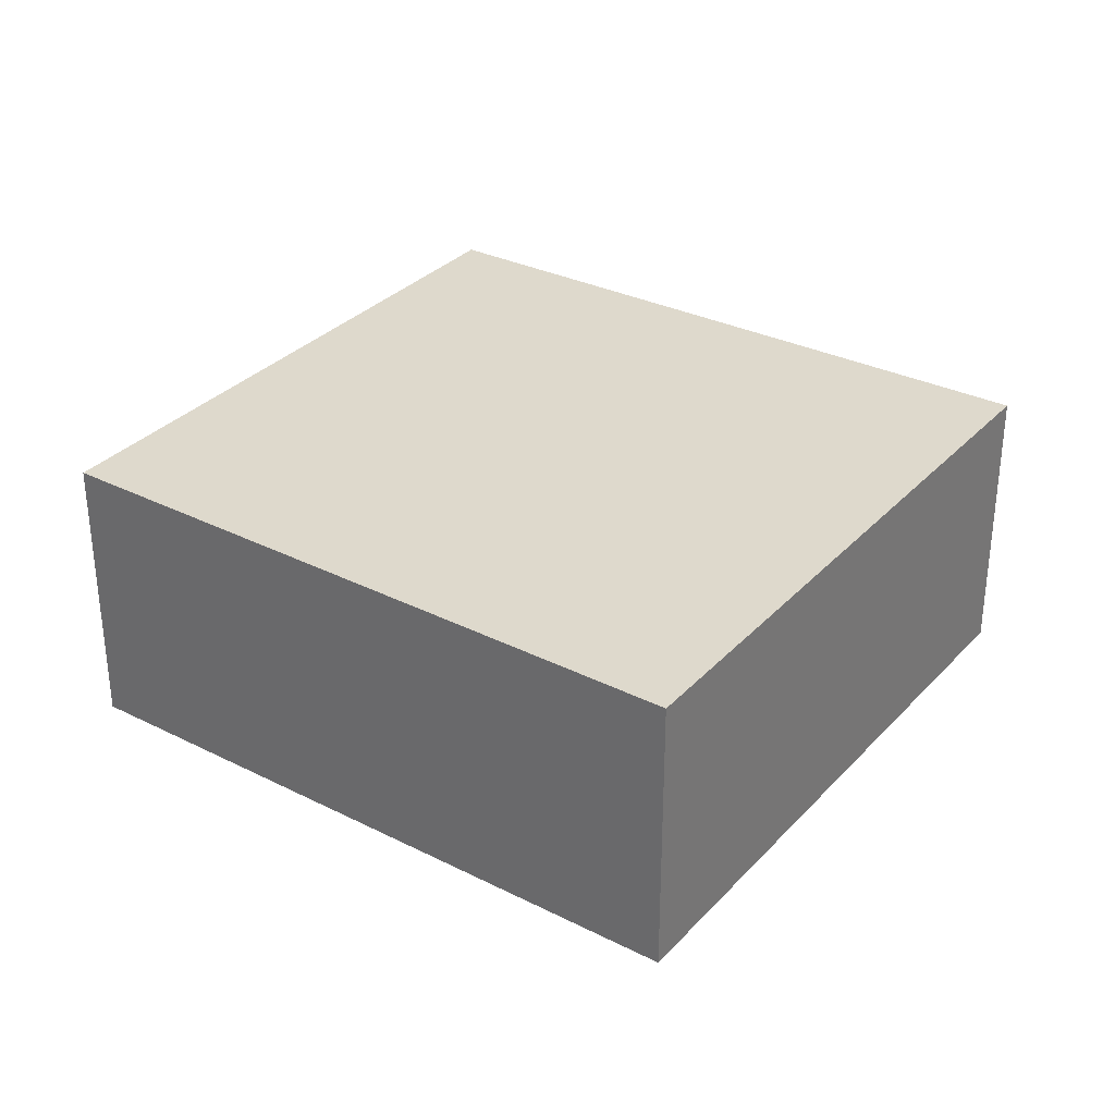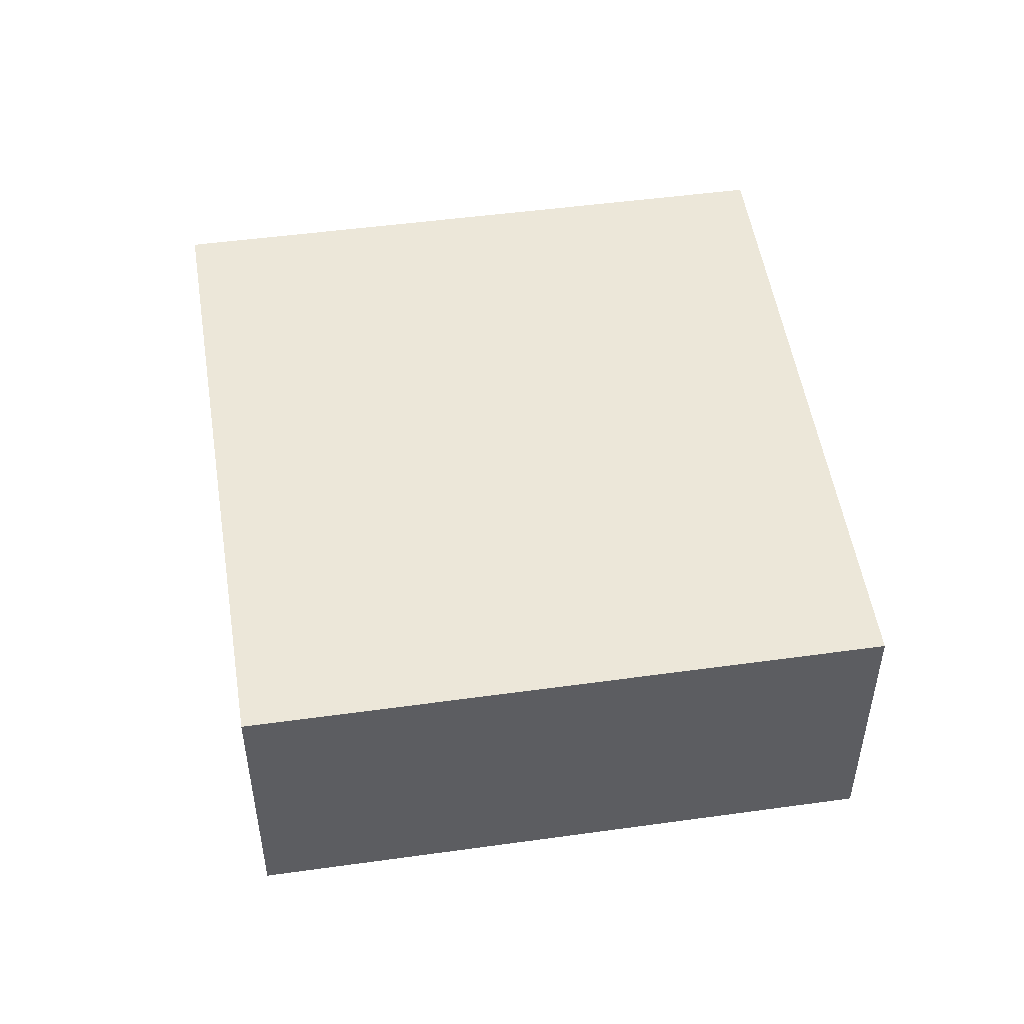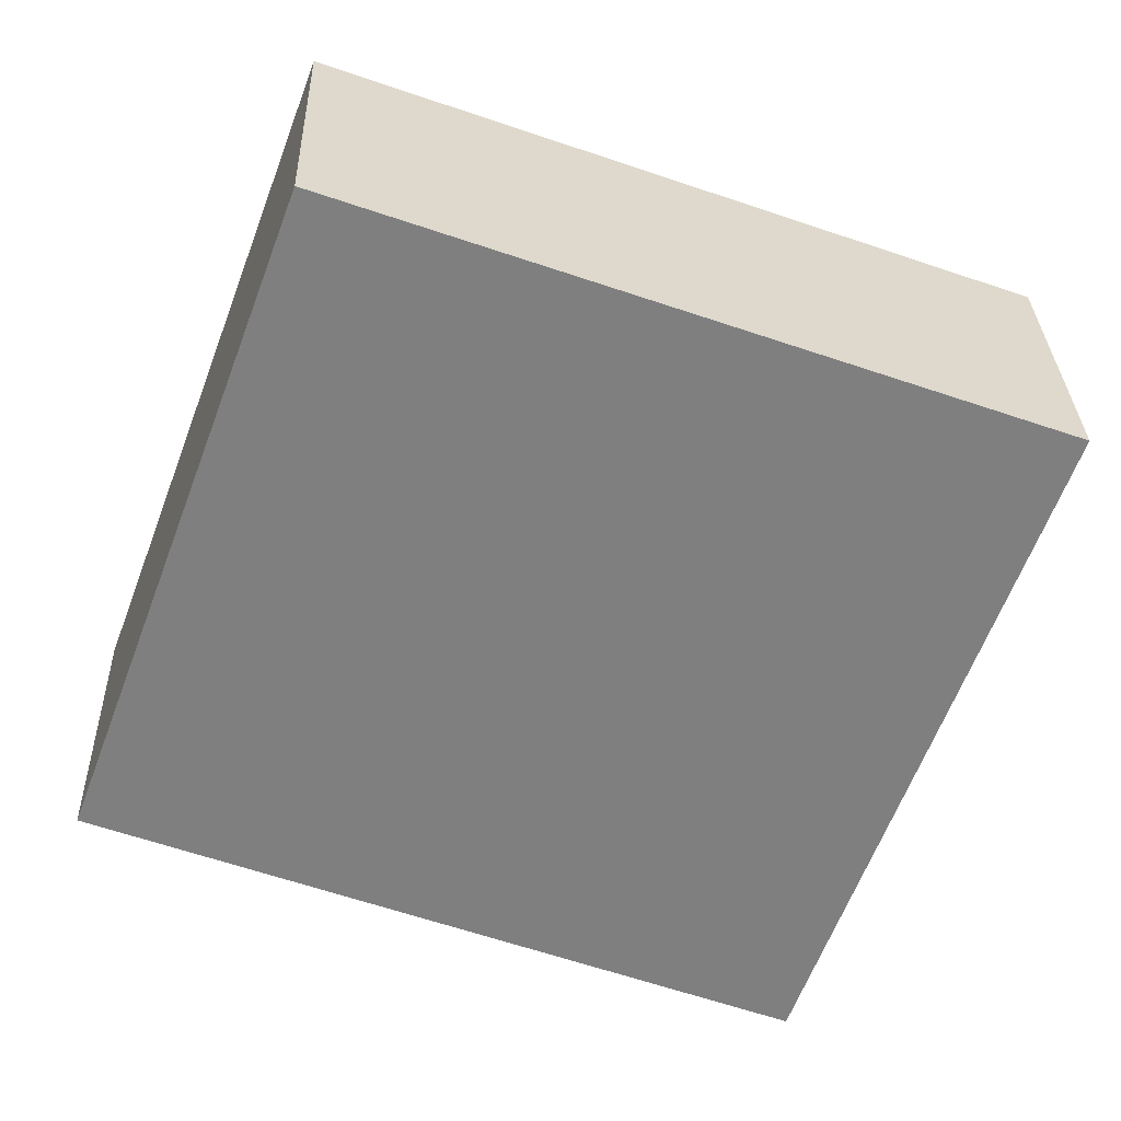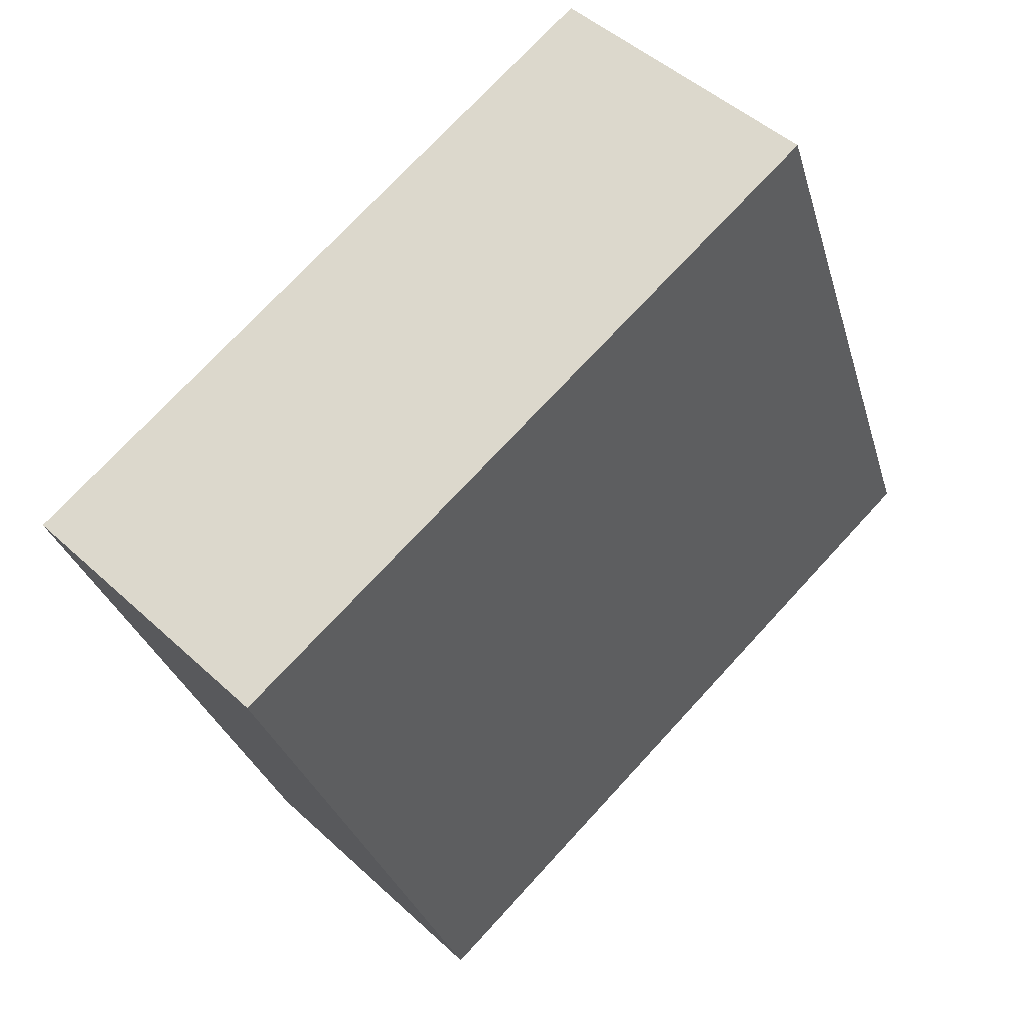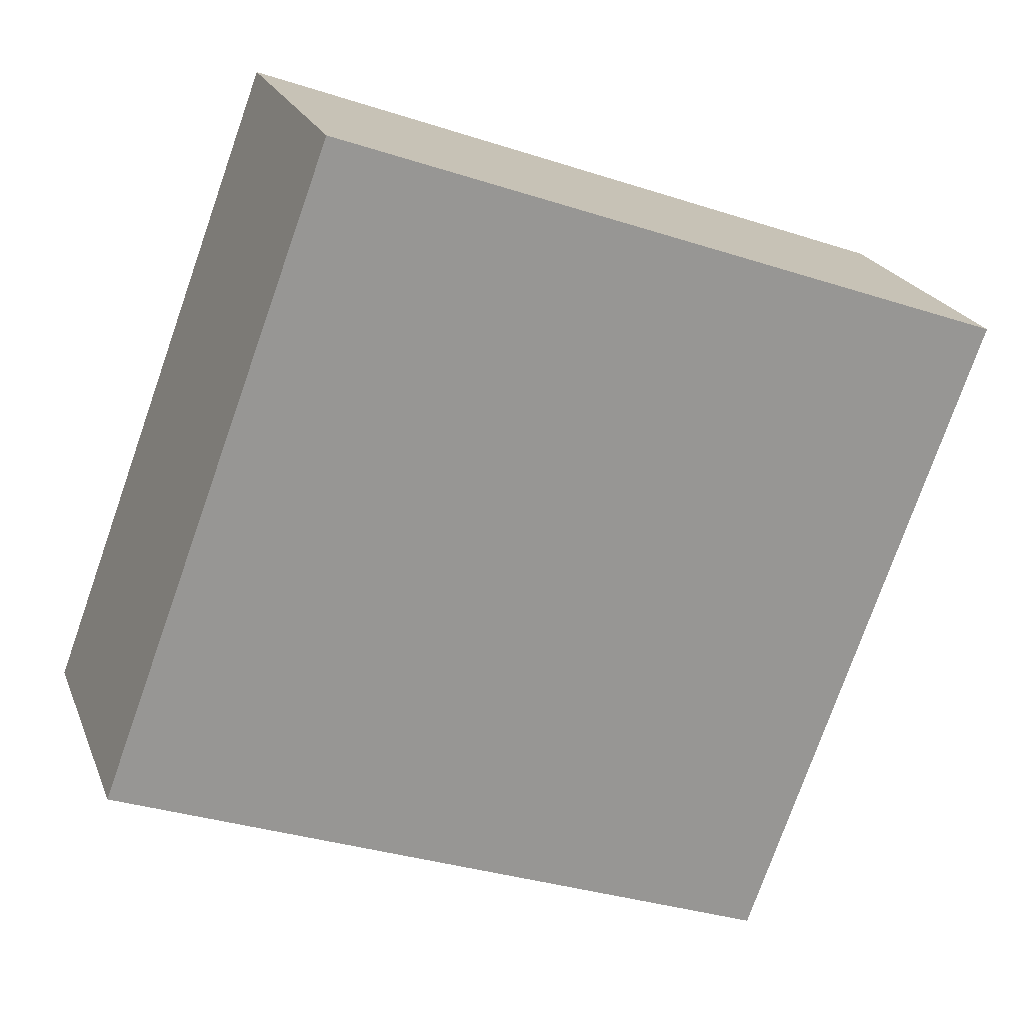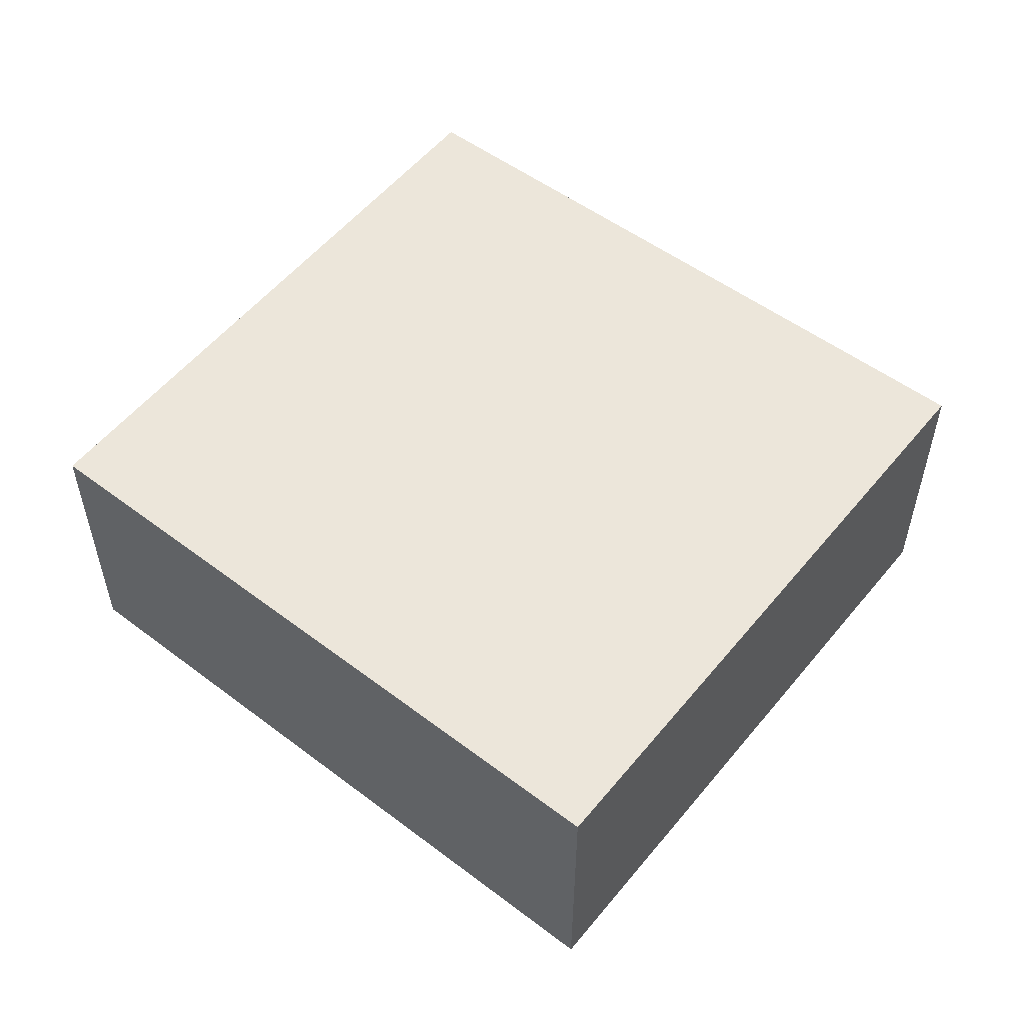
<metadata>
{"format":"obj","ext":"obj","renderer":"f3d","projection":"perspective","resolution":1024,"background":"white","views":[{"elev":32.1,"azim":55.2,"up":"+Y"},{"elev":50.2,"azim":-78.3,"up":"+Y"},{"elev":30.3,"azim":-1.6,"up":"+Z"},{"elev":46.6,"azim":136.5,"up":"+Z"},{"elev":21.6,"azim":-17.6,"up":"+Z"},{"elev":54.6,"azim":58.7,"up":"+Y"}]}
</metadata>
<code>
v  0 3.576 2.19e-16
v  10.95 3.576 4.644
v  8.105 3.576 -3.099
v  2.817 3.576 7.583
v  8.105 1.898e-16 -3.099
v  0 0 0
v  2.817 -4.643e-16 7.583
v  10.95 -2.844e-16 4.644
g defaultobject
f 1 2 3
f 2 1 4
f 5 1 3
f 1 5 6
f 6 4 1
f 4 6 7
f 7 2 4
f 2 7 8
f 8 3 2
f 3 8 5
f 8 6 5
f 6 8 7

</code>
